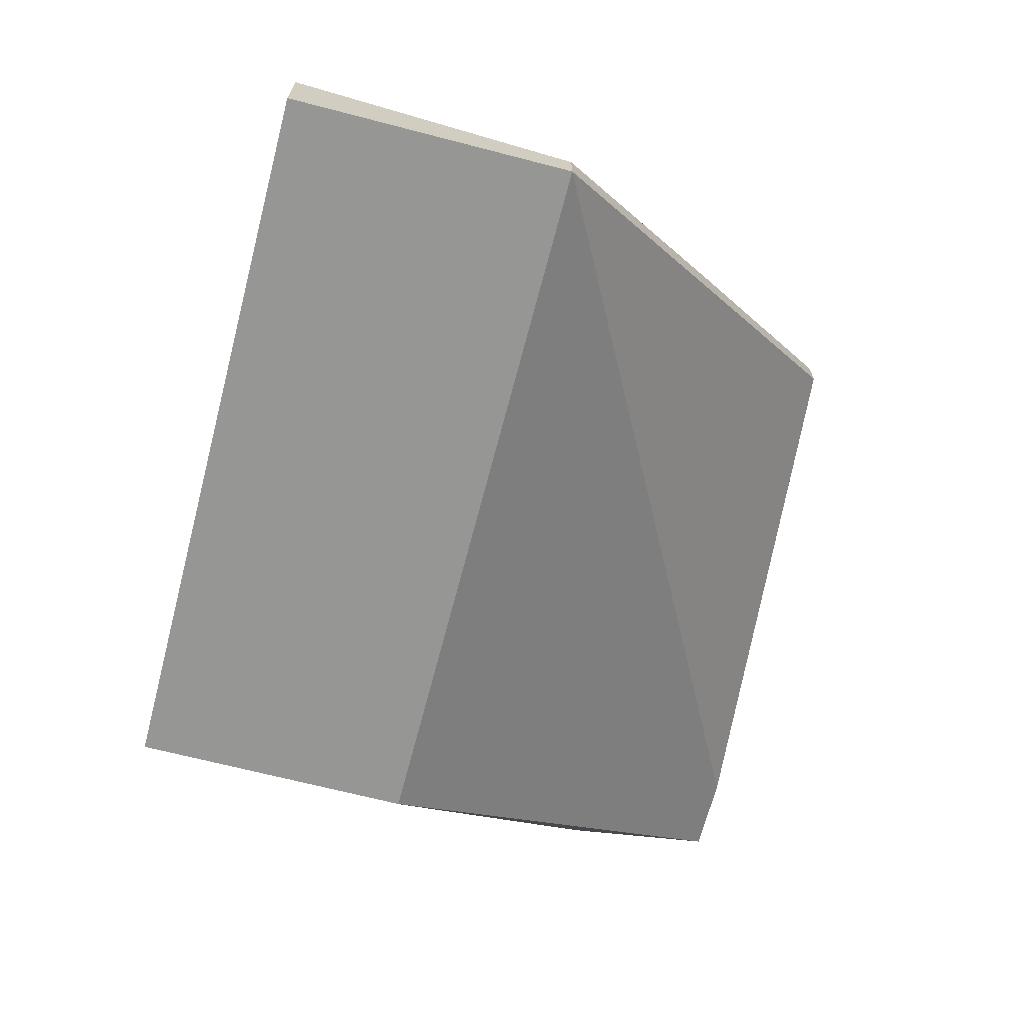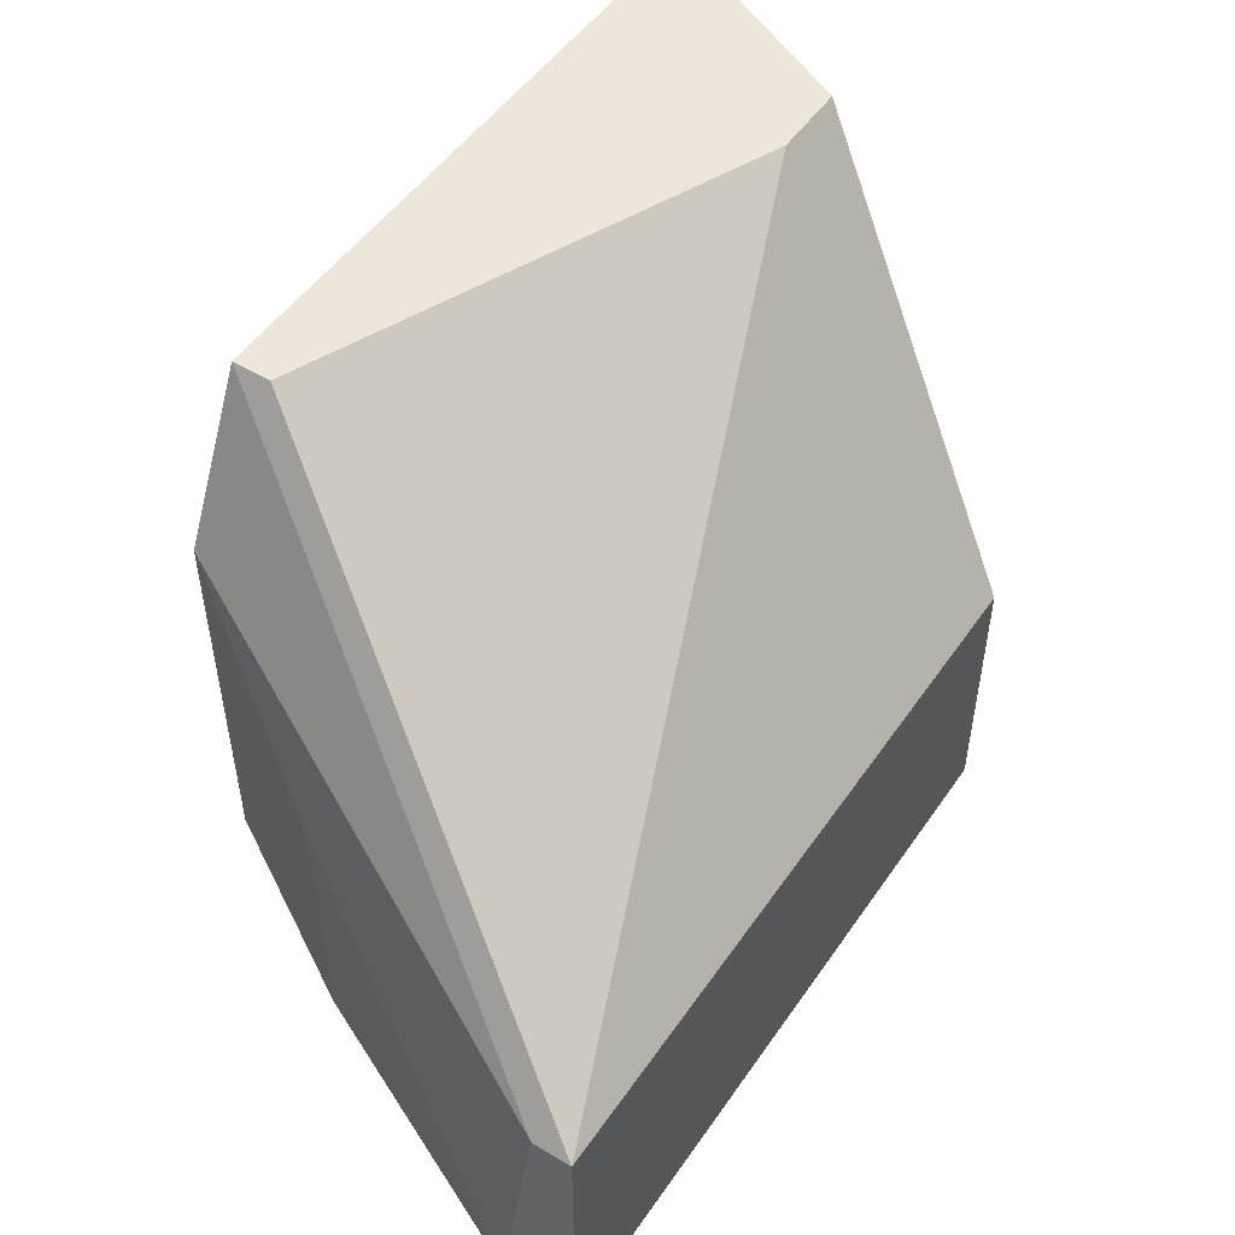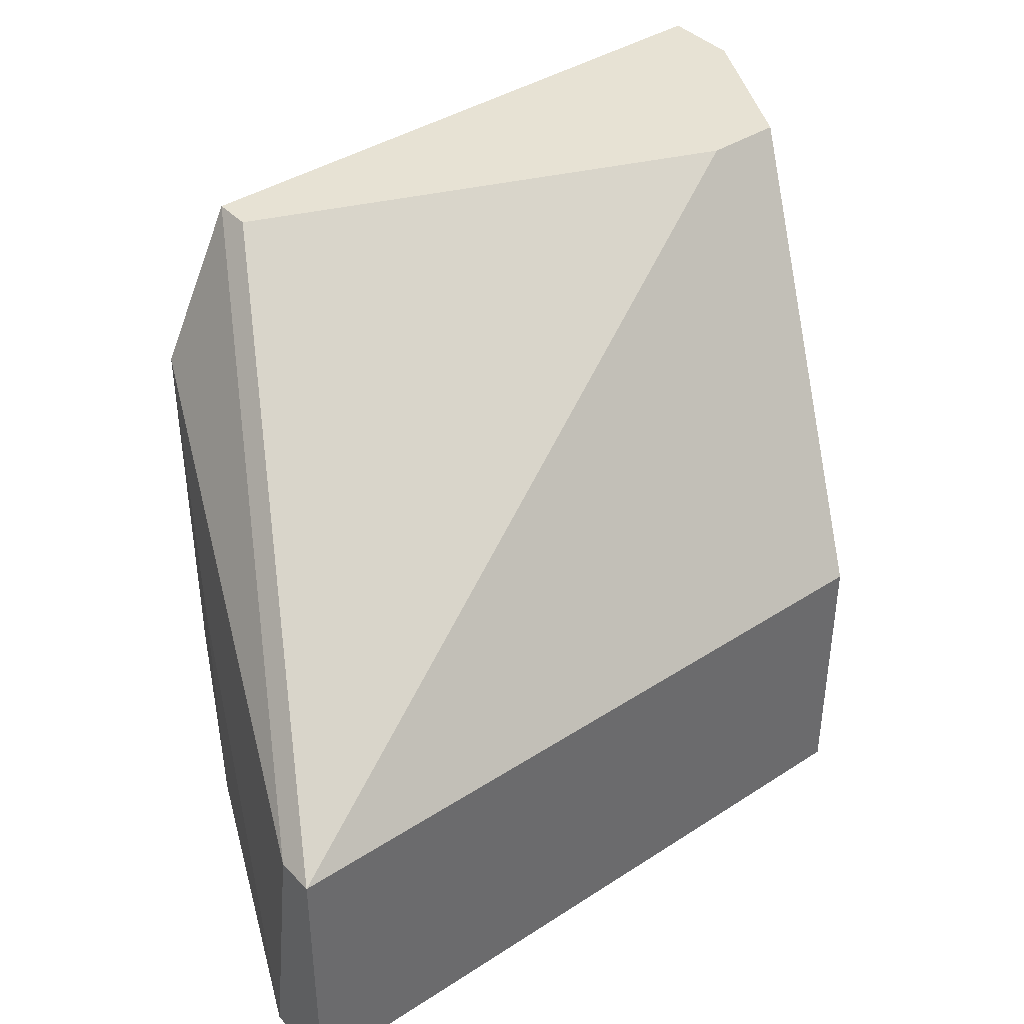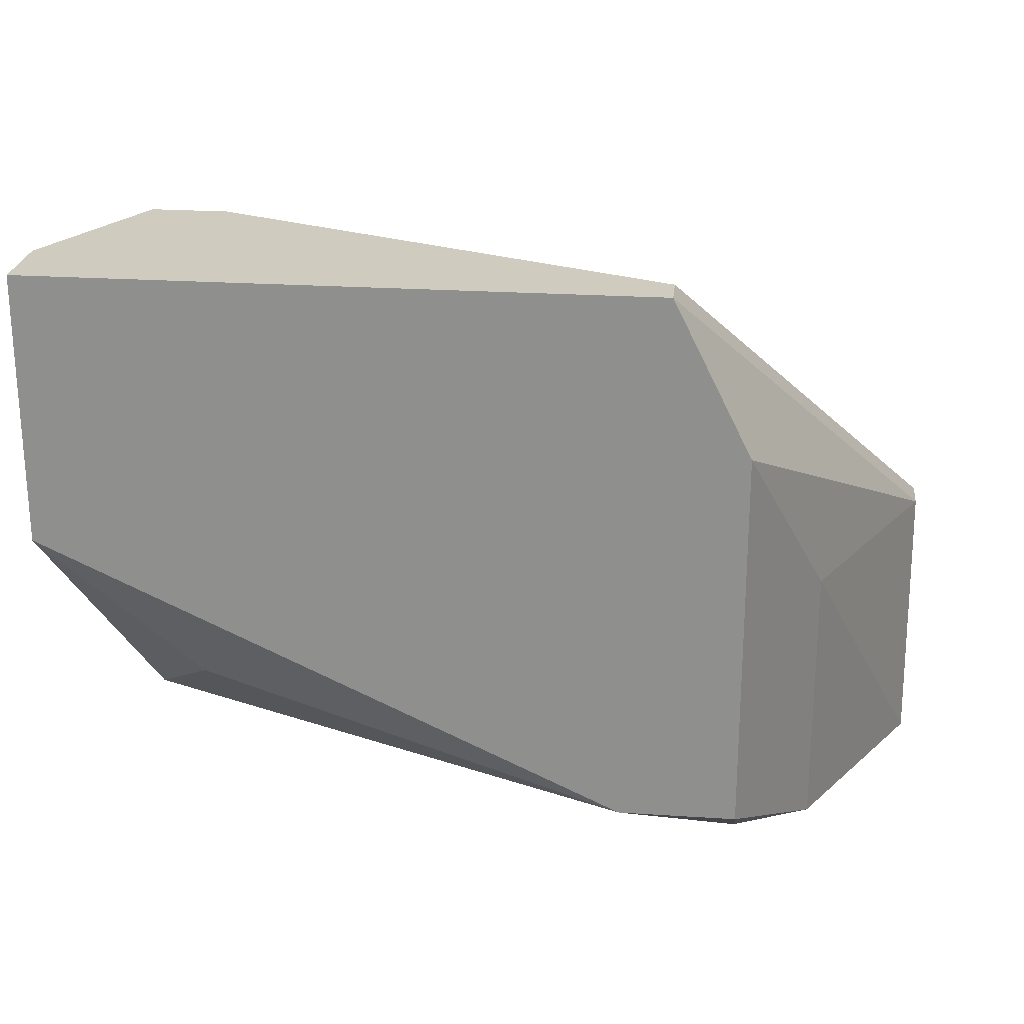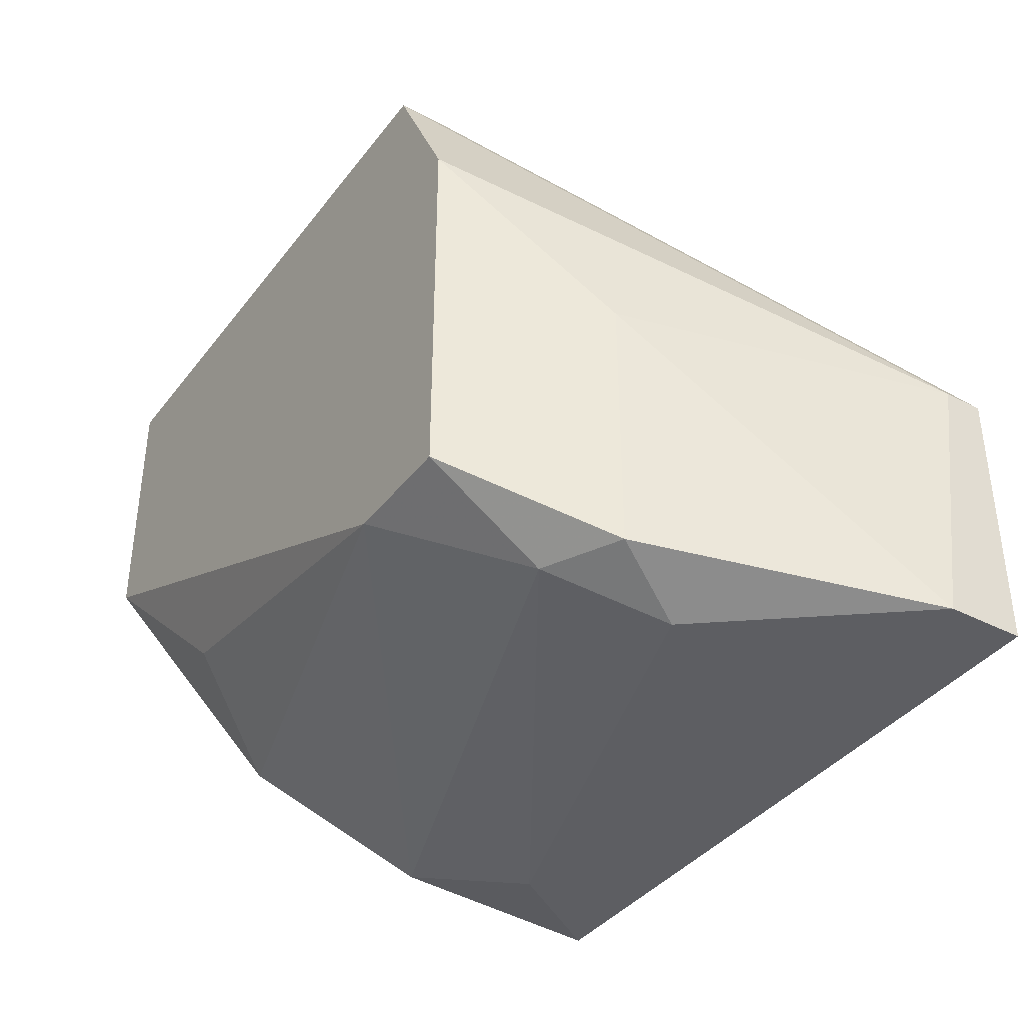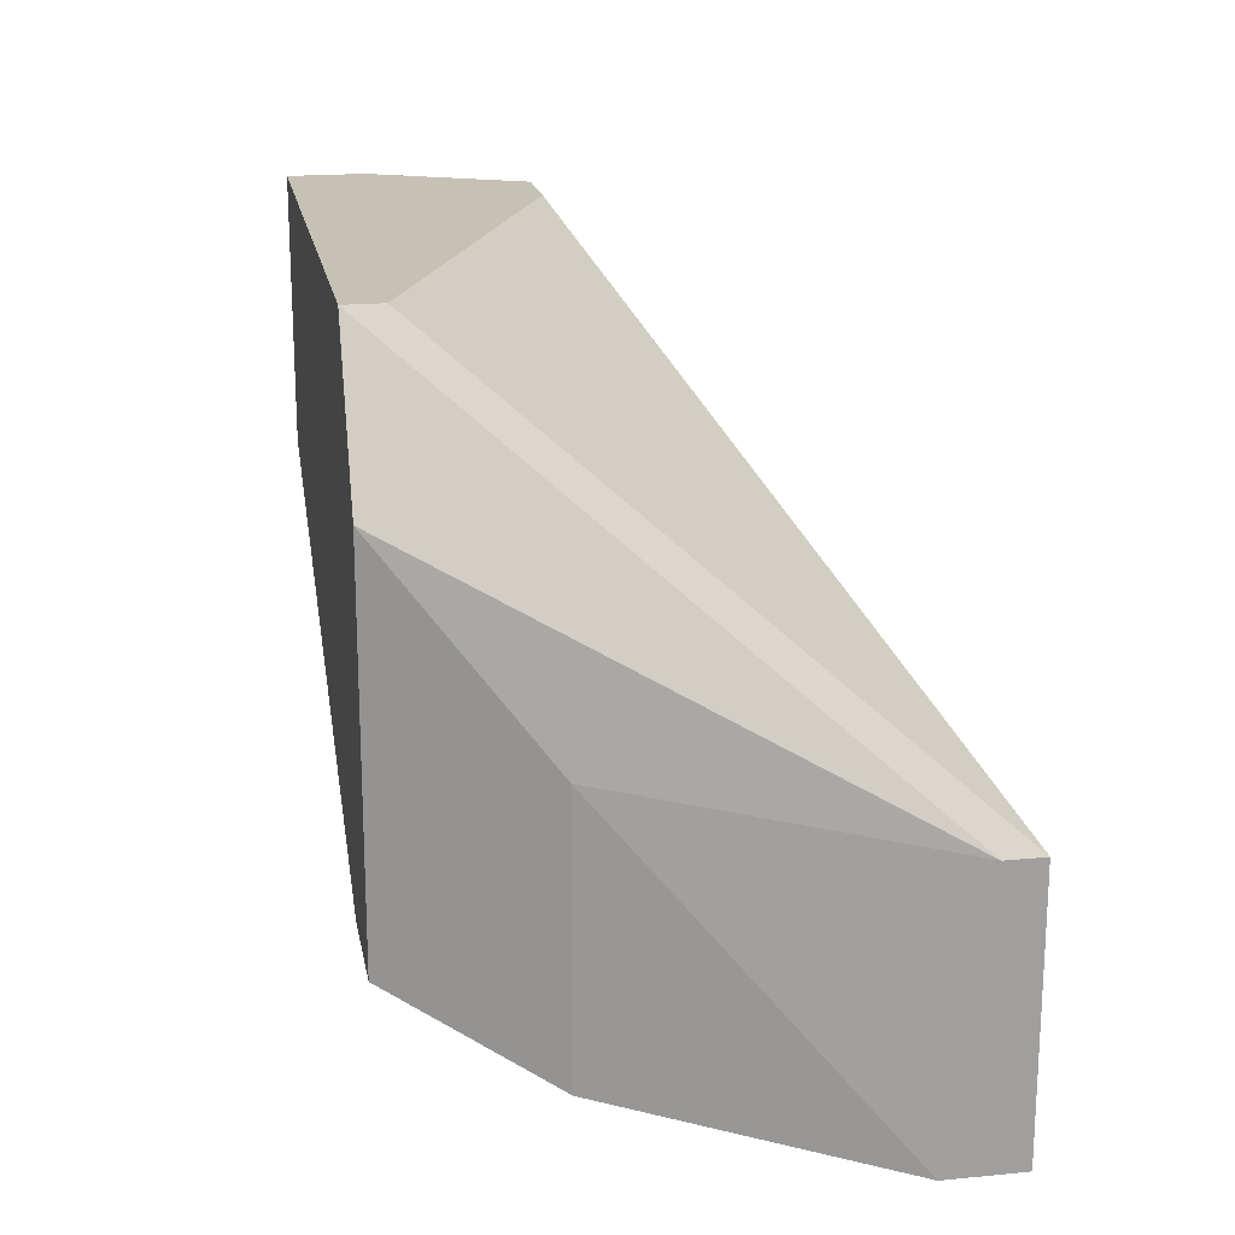
<metadata>
{"format":"obj","ext":"obj","renderer":"f3d","projection":"perspective","resolution":1024,"background":"white","views":[{"elev":-67.7,"azim":75.4,"up":"+Z"},{"elev":50.8,"azim":123.5,"up":"+Y"},{"elev":39.9,"azim":141.3,"up":"+Y"},{"elev":23.7,"azim":6.3,"up":"+Y"},{"elev":-38.4,"azim":56.9,"up":"+Y"},{"elev":18.8,"azim":79.6,"up":"+Y"}]}
</metadata>
<code>
v 0.01734 -0.02253 -0.0268
v 0.007819 -0.01872 -0.03918
v 0.007819 -0.02539 -0.03918
v 0.006867 -0.01968 -0.02776
v 0.006867 -0.009201 -0.03252
v 0.006867 -0.02444 -0.03442
v 0.005915 -0.02349 -0.03537
v 0.0221 -0.01777 -0.03061
v 0.0221 -0.02444 -0.03061
v 0.004963 -0.01301 -0.03347
v 0.004963 -0.009201 -0.03252
v 0.004963 -0.02158 -0.03061
v 0.02115 -0.02539 -0.03252
v 0.02496 -0.01872 -0.03823
v 0.02496 -0.01872 -0.03918
v 0.02496 -0.02539 -0.03728
v 0.02496 -0.02539 -0.03918
v 0.009725 -0.02539 -0.03633
v 0.0202 -0.02253 -0.0268
v 0.0202 -0.01301 -0.0268
v 0.0202 -0.02444 -0.02966
v 0.003059 -0.01587 -0.02871
v 0.003059 -0.01587 -0.0268
v 0.003059 -0.009201 -0.02871
v 0.003059 -0.009201 -0.0268
v 0.01829 -0.009201 -0.02776
v 0.01829 -0.009201 -0.0268
f 16 14 8
f 20 27 1
f 1 27 23
f 11 15 2
f 2 15 17
f 2 17 3
f 17 18 3
f 27 11 25
f 23 27 25
f 23 25 22
f 12 23 22
f 27 15 26
f 11 27 26
f 17 15 16
f 18 17 16
f 20 1 19
f 9 20 19
f 18 16 13
f 16 9 13
f 3 18 6
f 1 12 6
f 15 11 5
f 26 15 5
f 11 26 5
f 19 1 21
f 9 19 21
f 13 9 21
f 18 13 21
f 6 18 21
f 1 6 21
f 11 2 10
f 22 10 7
f 2 3 7
f 12 22 7
f 3 6 7
f 6 12 7
f 10 2 7
f 1 23 4
f 12 1 4
f 23 12 4
f 27 20 14
f 15 27 14
f 16 15 14
f 25 11 24
f 22 25 24
f 11 10 24
f 10 22 24
f 20 9 8
f 9 16 8
f 14 20 8

</code>
